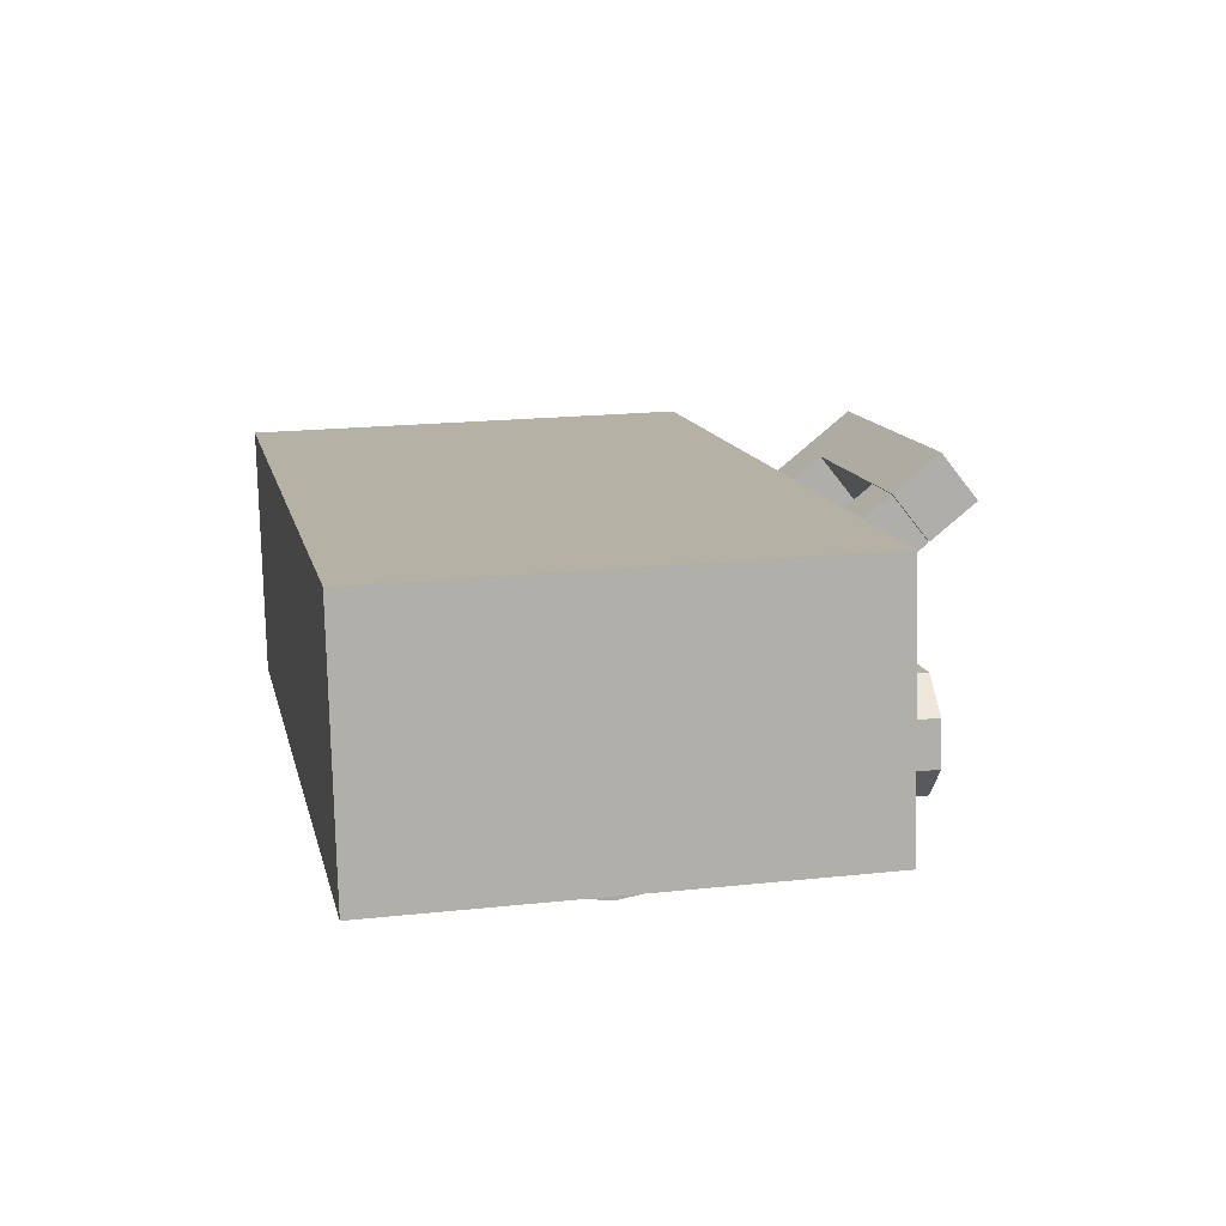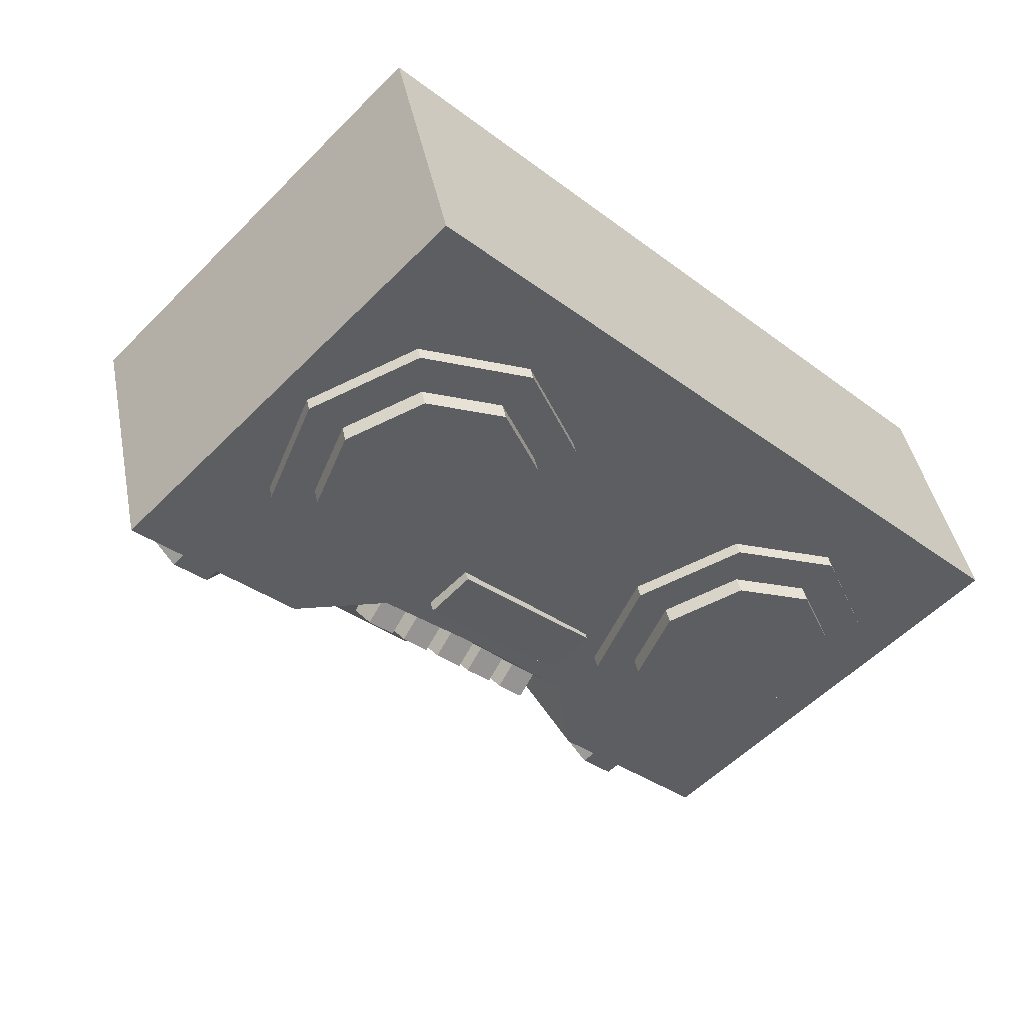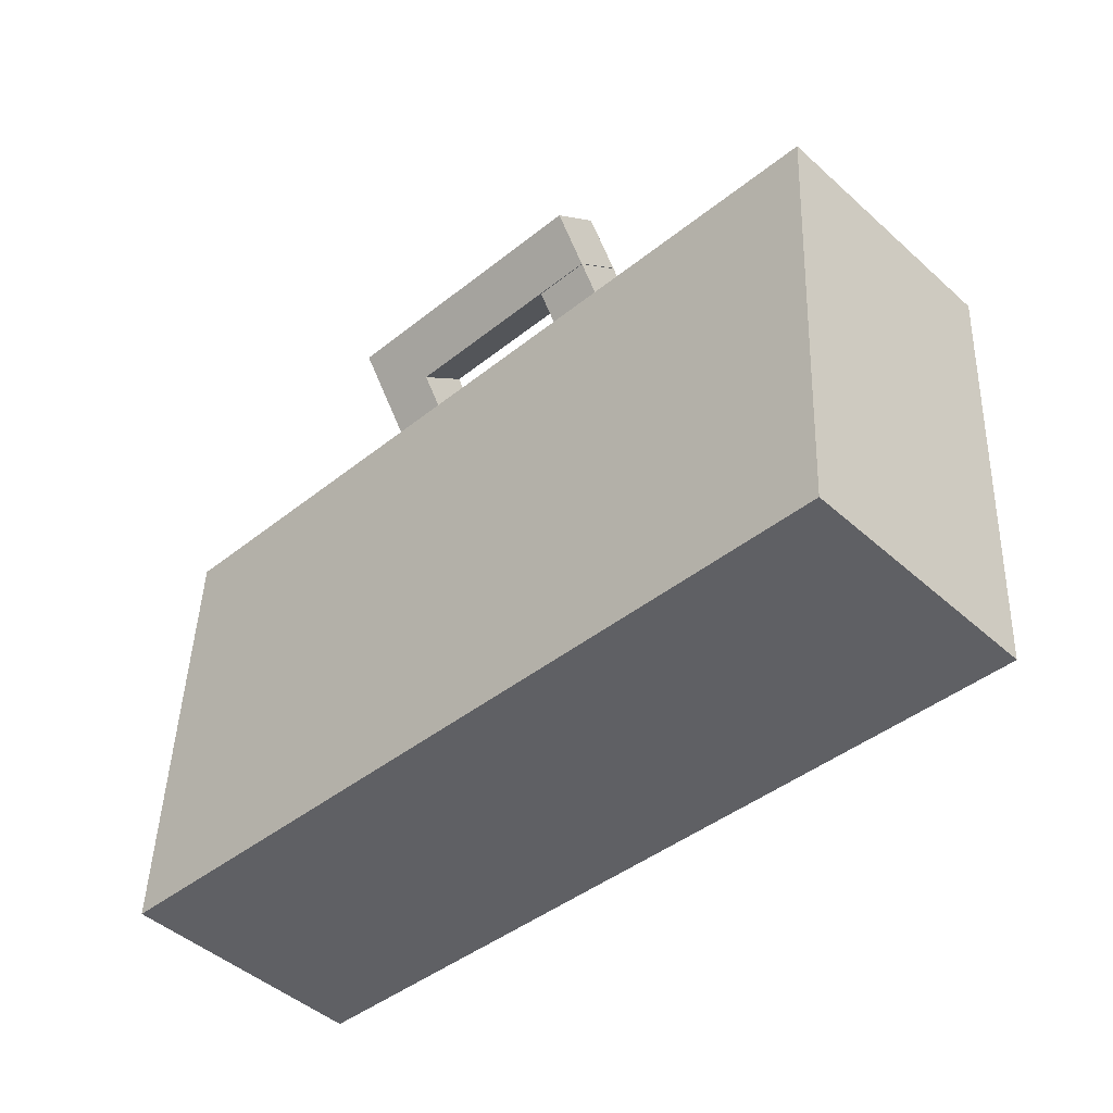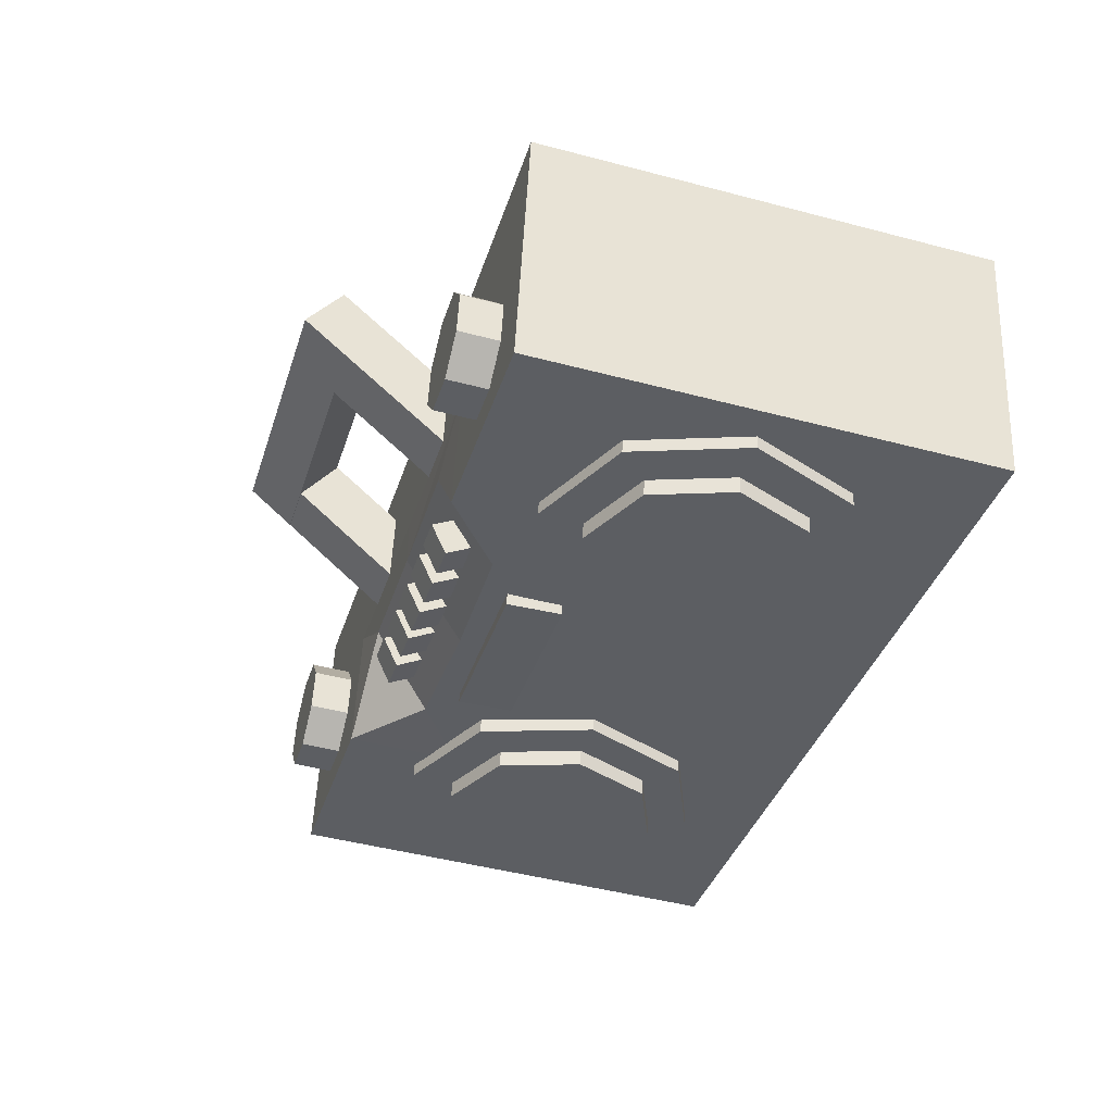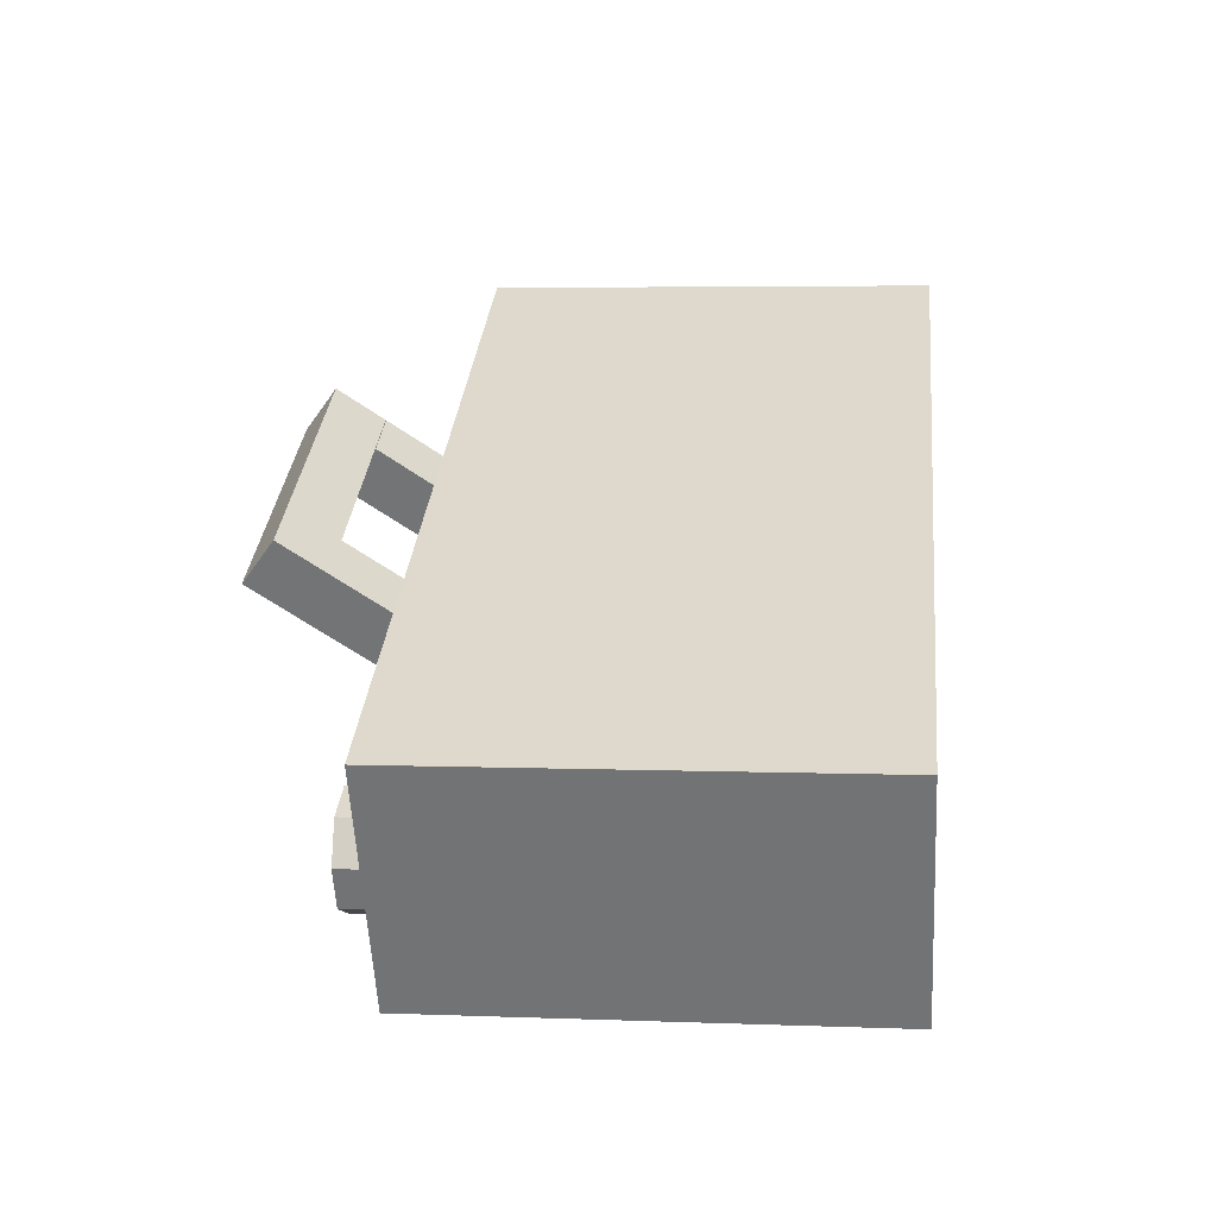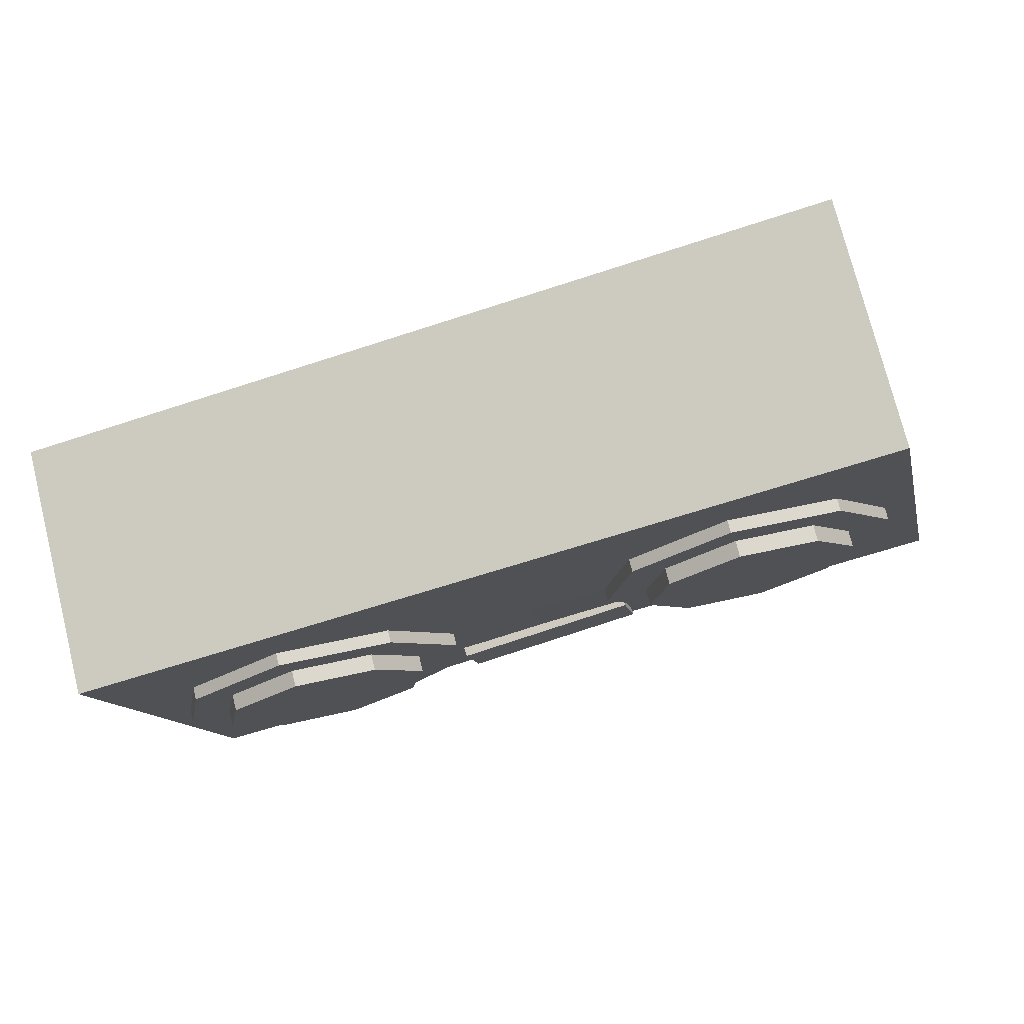
<metadata>
{"format":"obj","ext":"obj","renderer":"f3d","projection":"perspective","resolution":1024,"background":"white","views":[{"elev":27.0,"azim":77.2,"up":"+Z"},{"elev":-53.8,"azim":-45.1,"up":"+Z"},{"elev":-43.1,"azim":29.5,"up":"+Y"},{"elev":-51.9,"azim":-108.1,"up":"+Z"},{"elev":18.6,"azim":-84.9,"up":"+Z"},{"elev":-10.3,"azim":10.7,"up":"+Z"}]}
</metadata>
<code>
v 0.2454 -0.2311 0.03128
v 0.2069 -0.2262 0.1783
v 0.2101 -0.092 0.1746
v 0.2486 -0.09694 0.02761
v -0.2362 -0.2231 -0.09487
v -0.233 -0.0889 -0.09854
v -0.2714 -0.08396 0.04847
v -0.2746 -0.2182 0.05214
v 0.2518 0.03726 0.02394
v 0.2133 0.0422 0.171
v 0.09293 0.04421 0.1394
v 0.1121 0.04174 0.06591
v 0.1314 0.03927 -0.007597
v 0.1282 -0.09493 -0.003928
v 0.007767 -0.09292 -0.03547
v -0.1126 -0.09091 -0.067
v 0.1298 -0.02783 -0.005762
v -0.2298 0.0453 -0.1022
v -0.2682 0.05024 0.04481
v -0.1479 0.04823 0.07634
v -0.02746 0.04622 0.1079
v -0.001189 0.04168 0.009804
v -0.07863 0.04407 -0.01135
v -0.06647 0.007143 -0.05871
v 0.009368 0.004182 -0.0373
v -0.1094 0.04329 -0.07067
v -0.111 -0.02381 -0.06884
v 0.08466 0.004449 -0.01739
v -0.1286 0.04576 0.002836
v -0.008245 0.04375 0.03437
v 0.07283 0.04028 0.02852
v 0.2322 -0.09688 0.01544
v 0.2051 -0.1601 0.0105
v 0.2017 -0.1596 0.02369
v 0.2287 -0.09644 0.02863
v 0.143 -0.1854 -0.004905
v 0.1395 -0.1849 0.008285
v 0.08203 -0.158 -0.02175
v 0.07859 -0.1576 -0.00856
v 0.05806 -0.09397 -0.03017
v 0.05461 -0.09353 -0.01698
v 0.08507 -0.0308 -0.02523
v 0.08162 -0.03036 -0.01204
v 0.1473 -0.005485 -0.009823
v 0.1438 -0.005042 0.003367
v 0.2082 -0.03286 0.007022
v 0.2047 -0.03241 0.02021
v -0.1236 -0.0009624 -0.08077
v -0.06265 -0.02833 -0.06392
v -0.06609 -0.02789 -0.05073
v -0.127 -0.0005194 -0.06758
v -0.03867 -0.09236 -0.0555
v -0.04212 -0.09191 -0.04232
v -0.06568 -0.1555 -0.06044
v -0.06913 -0.1551 -0.04726
v -0.1279 -0.1808 -0.07585
v -0.1313 -0.1804 -0.06266
v -0.1888 -0.1535 -0.09269
v -0.1922 -0.153 -0.0795
v -0.2128 -0.08945 -0.1011
v -0.2162 -0.08901 -0.08792
v -0.1858 -0.02628 -0.09617
v -0.1892 -0.02583 -0.08298
v 0.07209 0.01303 -0.003529
v 0.06774 0.02297 0.01327
v 0.07056 0.04032 0.003732
v 0.0749 0.03038 -0.01307
v 0.05277 0.01332 -0.008693
v 0.05558 0.03067 -0.01823
v 0.05124 0.04061 -0.001432
v 0.04843 0.02326 0.008109
v 0.04311 0.01346 -0.01128
v 0.03877 0.0234 0.005527
v 0.04158 0.04076 -0.004014
v 0.04592 0.03081 -0.02082
v 0.02379 0.01375 -0.01644
v 0.0266 0.0311 -0.02598
v 0.02226 0.04105 -0.009178
v 0.01945 0.02369 0.0003628
v 0.01617 0.01387 -0.01847
v 0.01183 0.02381 -0.001673
v 0.01464 0.04116 -0.01121
v 0.01898 0.03122 -0.02802
v -0.003148 0.01416 -0.02364
v -0.0003378 0.03151 -0.03318
v -0.00468 0.04145 -0.01638
v -0.00749 0.0241 -0.006837
v -0.01281 0.0143 -0.02622
v -0.01715 0.02424 -0.009419
v -0.01434 0.04159 -0.01896
v -0.009998 0.03165 -0.03576
v -0.03213 0.01459 -0.03139
v -0.02932 0.03194 -0.04093
v -0.03366 0.04188 -0.02412
v -0.03647 0.02453 -0.01458
v -0.03898 0.03209 -0.04351
v -0.04332 0.04203 -0.02671
v -0.06264 0.04232 -0.03187
v -0.0583 0.03238 -0.04867
v -0.04179 0.01474 -0.03397
v -0.06111 0.01503 -0.03913
v -0.06545 0.02497 -0.02233
v -0.04613 0.02468 -0.01717
v 0.06236 0.1053 0.098
v 0.07277 0.04172 0.05402
v 0.06569 0.02227 0.08047
v 0.05527 0.08589 0.1245
v 0.02983 0.1058 0.08964
v 0.02275 0.08635 0.1161
v 0.03316 0.02273 0.0721
v 0.04024 0.04218 0.04565
v -0.1031 0.1353 0.07572
v -0.1102 0.1158 0.1022
v -0.1057 0.08845 0.08324
v -0.09864 0.1079 0.05679
v 0.05783 0.133 0.1171
v 0.06231 0.1056 0.09819
v 0.05523 0.08616 0.1246
v 0.05075 0.1135 0.1436
v -0.06611 0.1074 0.06516
v -0.0557 0.04382 0.02117
v -0.06278 0.02437 0.04762
v -0.07319 0.08798 0.09161
v -0.09864 0.1079 0.05679
v -0.1057 0.08845 0.08324
v -0.09531 0.02483 0.03926
v -0.08823 0.04428 0.0128
v -0.1217 -0.02642 -0.08958
v -0.0778 -0.04614 -0.07745
v -0.08028 -0.04582 -0.06794
v -0.1242 -0.02611 -0.08008
v -0.06052 -0.09227 -0.07138
v -0.063 -0.09195 -0.06188
v -0.07998 -0.1378 -0.07494
v -0.08247 -0.1375 -0.06544
v -0.1248 -0.156 -0.08604
v -0.1273 -0.1557 -0.07654
v -0.1687 -0.1363 -0.09817
v -0.1712 -0.136 -0.08867
v -0.186 -0.09018 -0.1042
v -0.1884 -0.08986 -0.09474
v -0.1665 -0.04466 -0.1007
v -0.169 -0.04434 -0.09118
v 0.1491 -0.03095 -0.01864
v 0.193 -0.05067 -0.006501
v 0.1905 -0.05035 0.003001
v 0.1467 -0.03063 -0.009135
v 0.2103 -0.09679 -0.0004369
v 0.2078 -0.09647 0.009065
v 0.1908 -0.1423 -0.003996
v 0.1884 -0.142 0.005506
v 0.146 -0.1605 -0.01509
v 0.1436 -0.1602 -0.005592
v 0.1022 -0.1408 -0.02723
v 0.09967 -0.1405 -0.01773
v 0.08487 -0.0947 -0.03329
v 0.08239 -0.09438 -0.02379
v 0.1043 -0.04919 -0.02974
v 0.1019 -0.04887 -0.02023
v -0.1997 0.07066 -0.01161
v -0.175 0.07024 -0.005143
v -0.1755 0.04668 -0.004499
v -0.2002 0.04709 -0.01097
v -0.153 0.06937 -0.01802
v -0.1535 0.0458 -0.01738
v -0.1465 0.06854 -0.0427
v -0.1471 0.04497 -0.04206
v -0.1594 0.06824 -0.06473
v -0.16 0.04468 -0.06408
v -0.1841 0.06866 -0.0712
v -0.1847 0.04509 -0.07055
v -0.2061 0.06953 -0.05832
v -0.2067 0.04597 -0.05767
v -0.2126 0.07036 -0.03364
v -0.2131 0.0468 -0.03299
v 0.1819 0.06429 0.08834
v 0.2039 0.06341 0.07546
v 0.2033 0.03984 0.0761
v 0.1813 0.04072 0.08898
v 0.2103 0.06258 0.05078
v 0.2098 0.03901 0.05142
v 0.1975 0.06228 0.02875
v 0.1969 0.03872 0.0294
v 0.1728 0.0627 0.02228
v 0.1722 0.03913 0.02293
v 0.1507 0.06357 0.03516
v 0.1502 0.04001 0.03581
v 0.1443 0.0644 0.05984
v 0.1437 0.04084 0.06049
v 0.1572 0.0647 0.08187
v 0.1566 0.04113 0.08251
v -0.04168 -0.008617 -0.05847
v 0.06355 -0.01096 -0.0277
v 0.06025 -0.01032 -0.01805
v -0.04498 -0.007972 -0.04882
v 0.06232 -0.04329 -0.02596
v 0.05902 -0.04265 -0.01631
v -0.04291 -0.04094 -0.05673
v -0.04621 -0.0403 -0.04708
o group799403676
g mesh799403676
f 4 3 2 1
f 8 7 6 5
f 2 8 5 1
f 5 6 16 15 14 4 1
f 3 7 8 2
f 13 12 11 10 9
f 14 17 13 9 4
f 7 19 18 6
f 3 10 11 21 20 19 7
f 4 9 10 3
f 27 16 6 18 26
f 30 29 20 21
f 12 30 21 11
f 29 26 18 19 20
f 25 24 23 22
f 17 28 13
f 12 31 22 30
f 24 25 15 16 27
f 28 17 14 15 25
f 24 27 26
f 28 25 22 31
f 29 30 22
f 29 23 26
f 26 23 24
f 28 31 13
f 13 31 12
f 22 23 29
f 35 34 33 32
f 34 37 36 33
f 37 39 38 36
f 39 41 40 38
f 41 43 42 40
f 43 45 44 42
f 45 47 46 44
f 47 35 32 46
f 47 45 43 41 39 37 34 35
f 32 33 36 38 40 42 44 46
f 51 50 49 48
f 50 53 52 49
f 53 55 54 52
f 55 57 56 54
f 57 59 58 56
f 59 61 60 58
f 61 63 62 60
f 63 51 48 62
f 63 61 59 57 55 53 50 51
f 48 49 52 54 56 58 60 62
f 67 66 65 64
f 71 70 69 68
f 65 71 68 64
f 69 70 66 67
f 68 69 67 64
f 66 70 71 65
f 75 74 73 72
f 79 78 77 76
f 73 79 76 72
f 77 78 74 75
f 76 77 75 72
f 74 78 79 73
f 83 82 81 80
f 87 86 85 84
f 81 87 84 80
f 85 86 82 83
f 84 85 83 80
f 82 86 87 81
f 91 90 89 88
f 95 94 93 92
f 89 95 92 88
f 93 94 90 91
f 92 93 91 88
f 90 94 95 89
f 99 98 97 96
f 103 102 101 100
f 97 103 100 96
f 101 102 98 99
f 100 101 99 96
f 98 102 103 97
f 107 106 105 104
f 111 110 109 108
f 105 111 108 104
f 109 110 106 107
f 108 109 107 104
f 106 110 111 105
f 115 114 113 112
f 119 118 117 116
f 113 119 116 112
f 117 118 114 115
f 116 117 115 112
f 114 118 119 113
f 123 122 121 120
f 127 126 125 124
f 121 127 124 120
f 125 126 122 123
f 124 125 123 120
f 122 126 127 121
f 131 130 129 128
f 130 133 132 129
f 133 135 134 132
f 135 137 136 134
f 137 139 138 136
f 139 141 140 138
f 141 143 142 140
f 143 131 128 142
f 143 141 139 137 135 133 130 131
f 128 129 132 134 136 138 140 142
f 147 146 145 144
f 146 149 148 145
f 149 151 150 148
f 151 153 152 150
f 153 155 154 152
f 155 157 156 154
f 157 159 158 156
f 159 147 144 158
f 159 157 155 153 151 149 146 147
f 144 145 148 150 152 154 156 158
f 163 162 161 160
f 162 165 164 161
f 165 167 166 164
f 167 169 168 166
f 169 171 170 168
f 171 173 172 170
f 173 175 174 172
f 175 163 160 174
f 175 173 171 169 167 165 162 163
f 160 161 164 166 168 170 172 174
f 179 178 177 176
f 178 181 180 177
f 181 183 182 180
f 183 185 184 182
f 185 187 186 184
f 187 189 188 186
f 189 191 190 188
f 191 179 176 190
f 191 189 187 185 183 181 178 179
f 176 177 180 182 184 186 188 190
f 195 194 193 192
f 194 197 196 193
f 197 199 198 196
f 199 195 192 198
f 199 197 194 195
f 192 193 196 198

</code>
